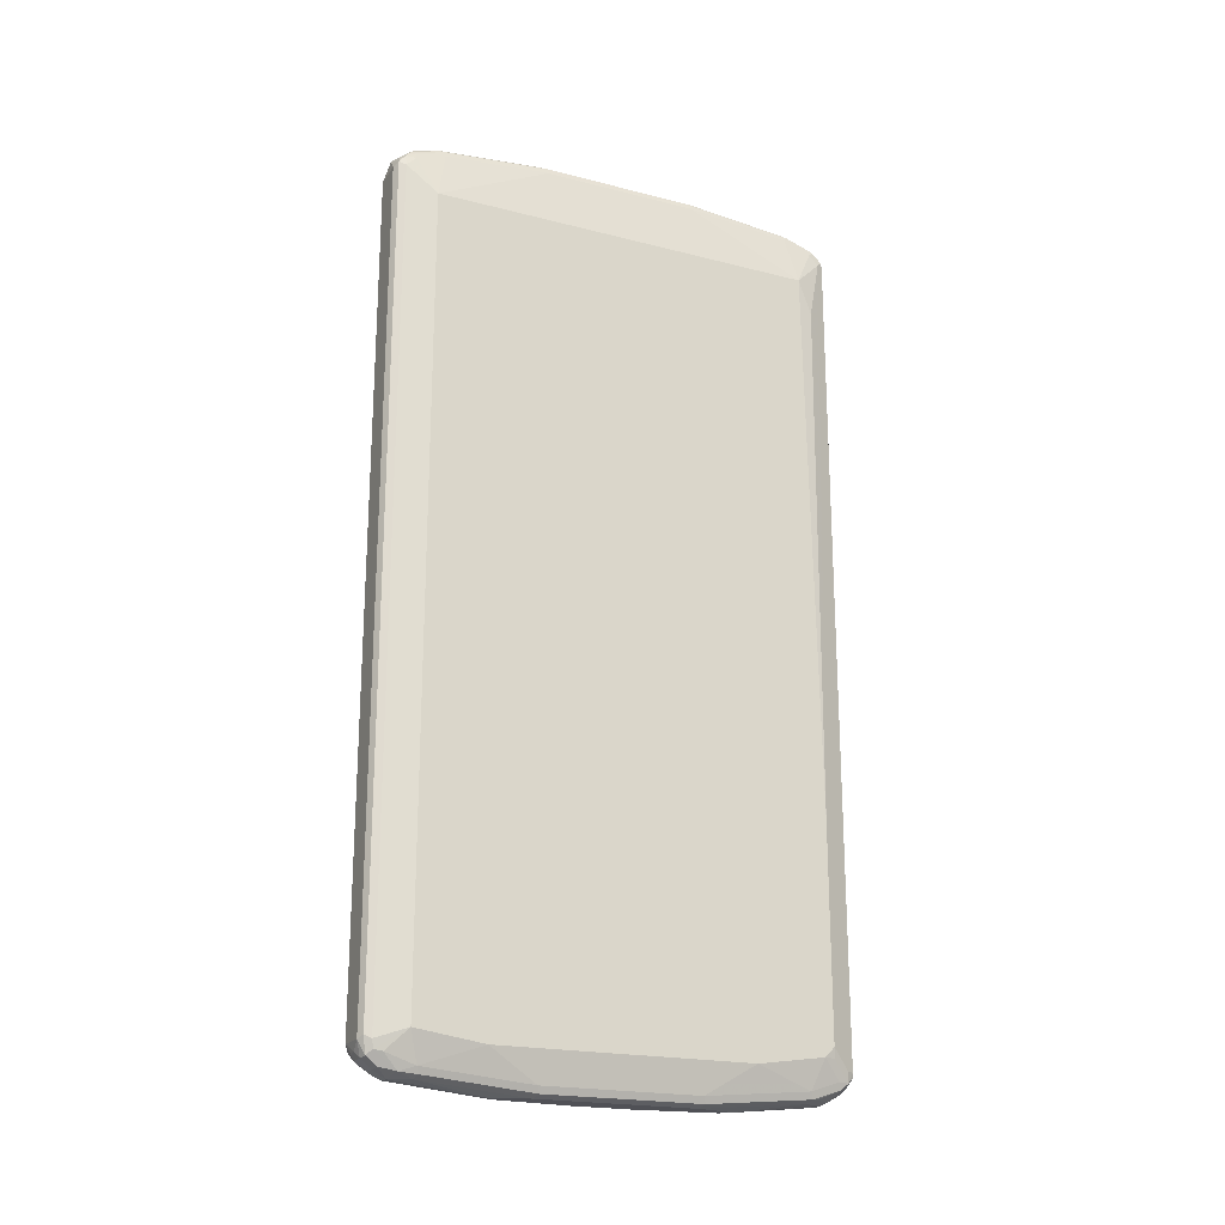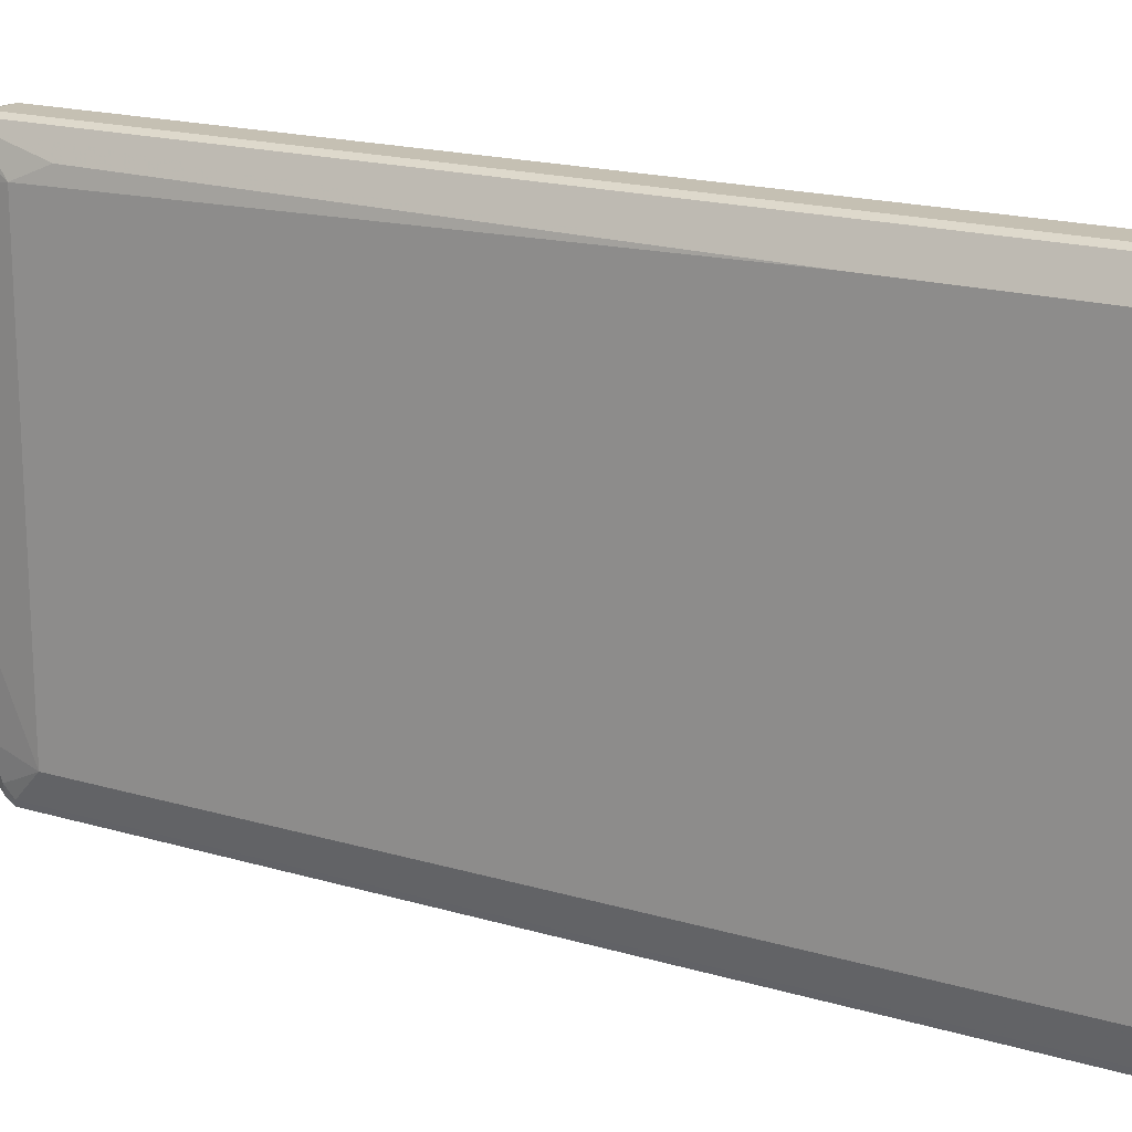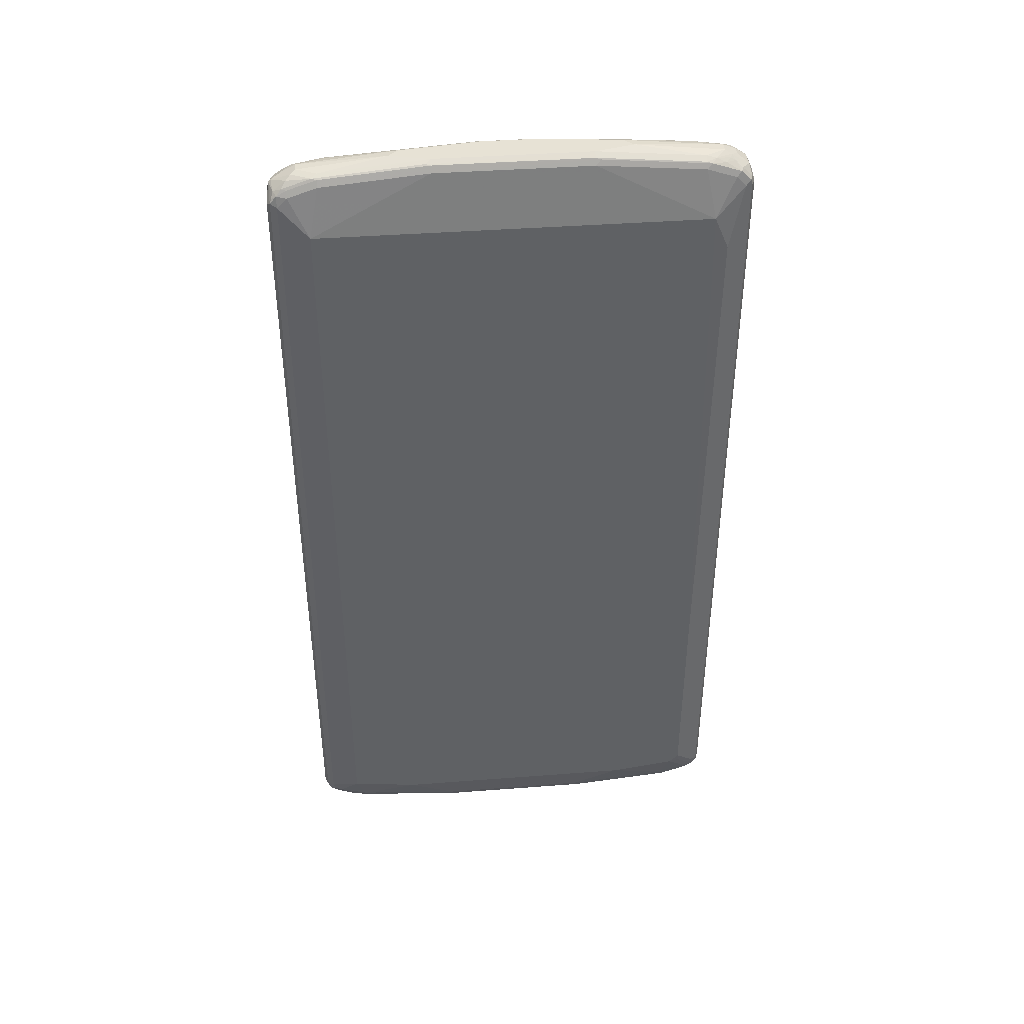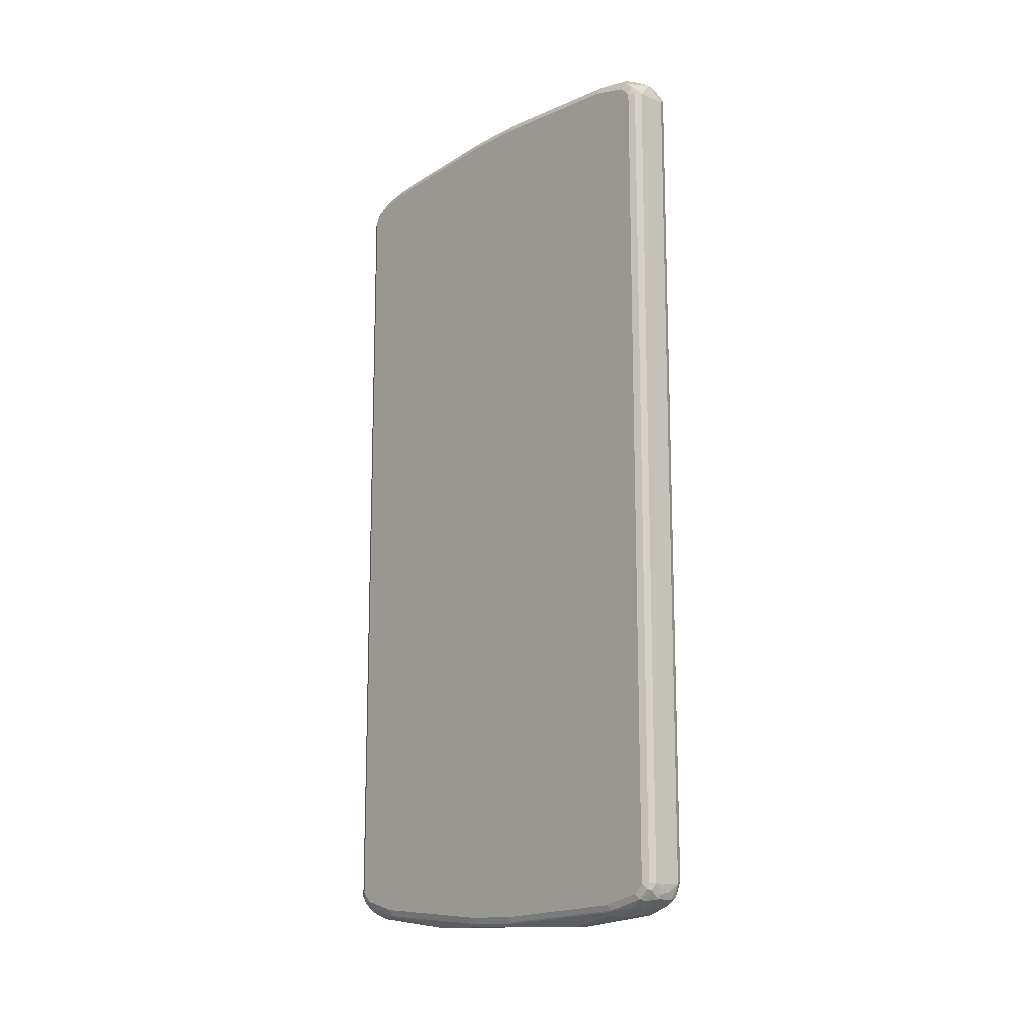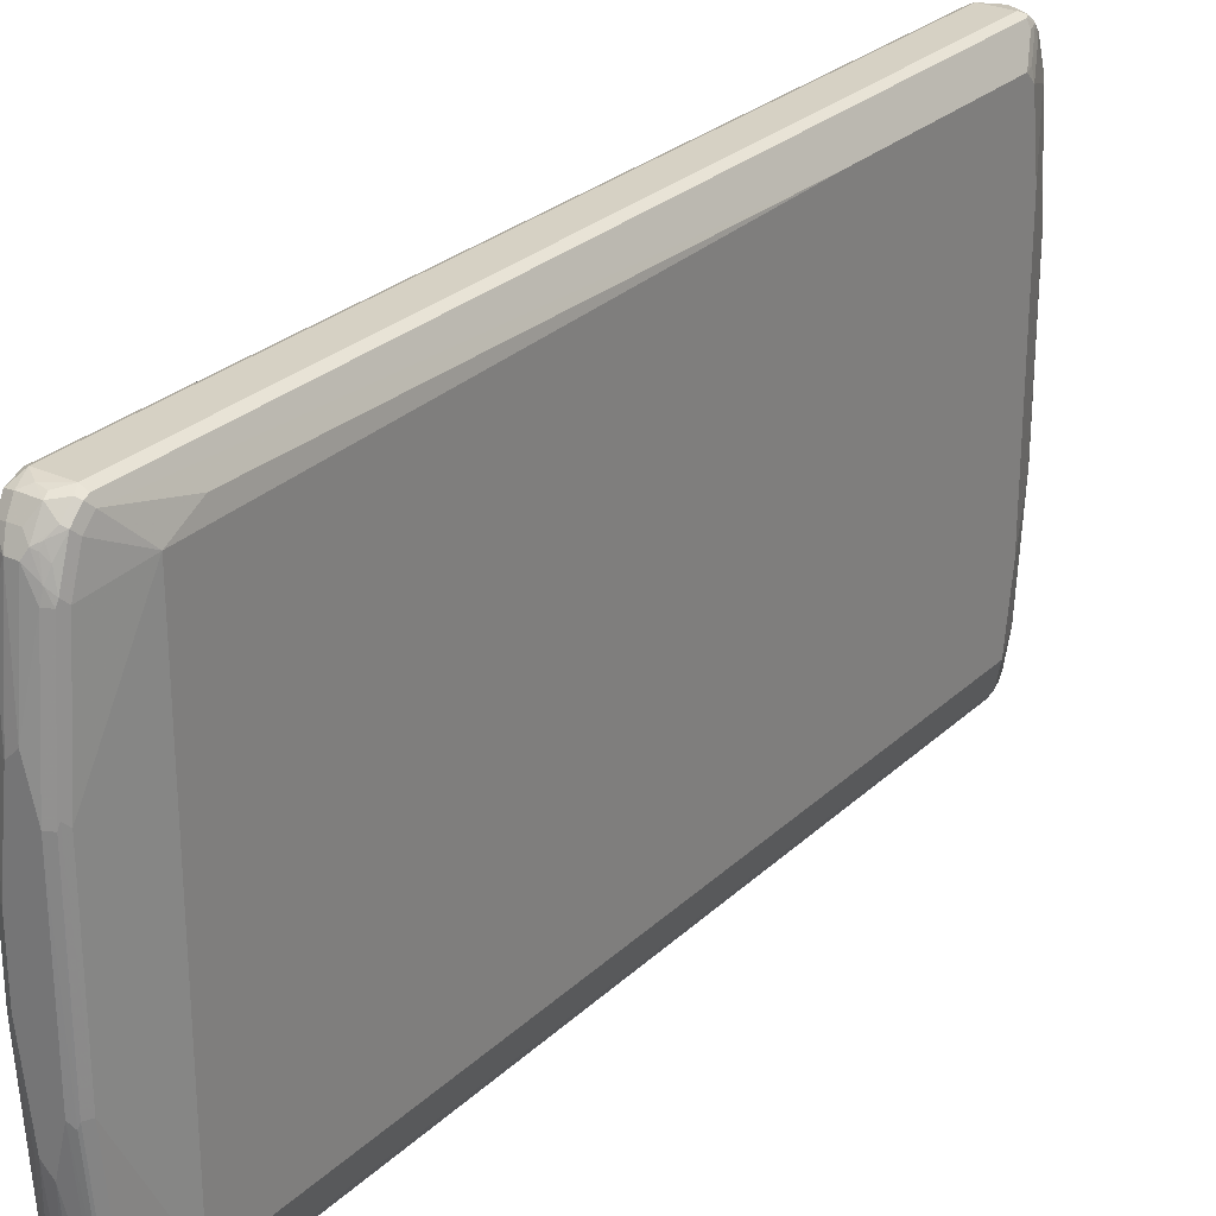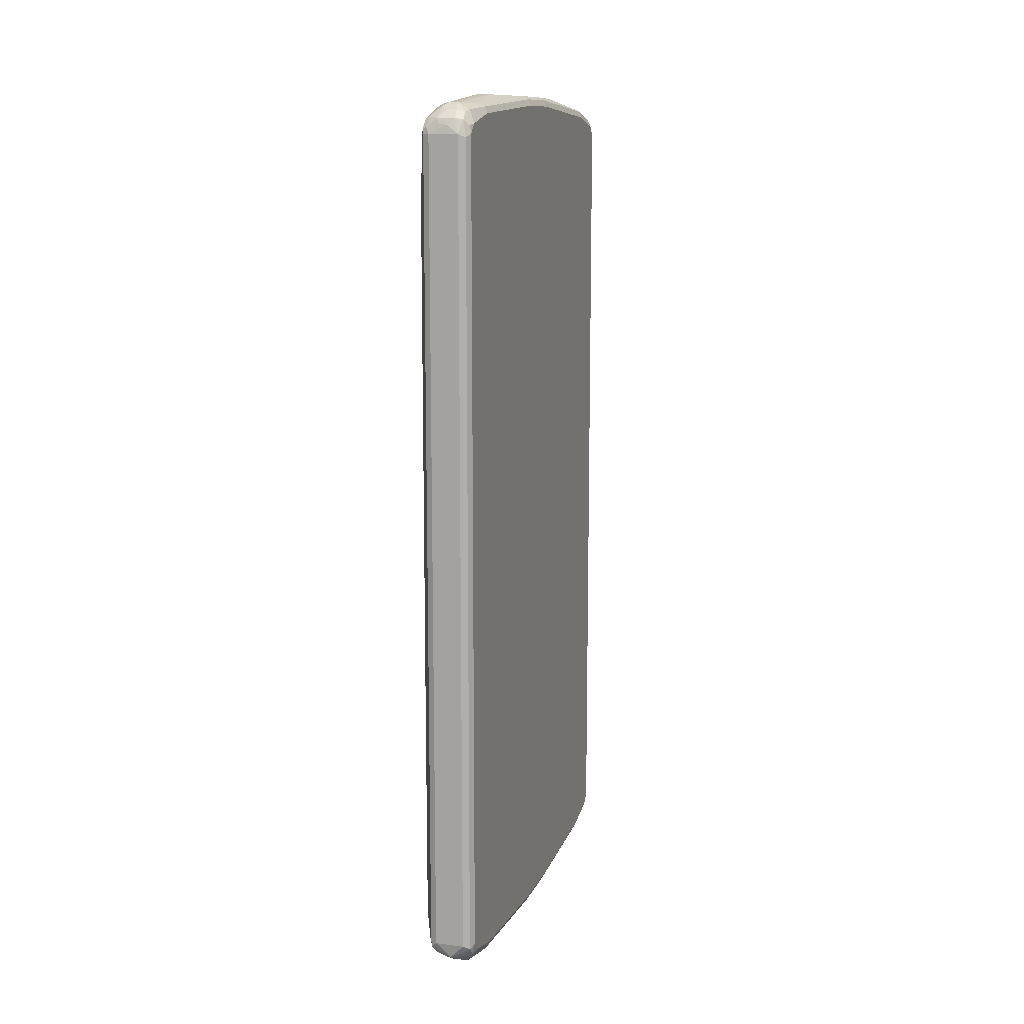
<metadata>
{"format":"obj","ext":"obj","renderer":"f3d","projection":"perspective","resolution":1024,"background":"white","views":[{"elev":-20.3,"azim":64.8,"up":"+Z"},{"elev":18.1,"azim":120.0,"up":"+Y"},{"elev":40.3,"azim":84.6,"up":"+Z"},{"elev":-13.7,"azim":-40.5,"up":"+Z"},{"elev":27.0,"azim":35.4,"up":"+Y"},{"elev":11.9,"azim":-162.8,"up":"+Z"}]}
</metadata>
<code>
v -0.03959 0.4751 0.8313
v -0.05279 0.4685 0.8247
v -0.04618 0.4619 0.8577
v -0.0297 0.4652 0.8611
v -0.01649 0.4718 0.8479
v 0.01979 0.4751 0.8313
v -0.03959 0.4751 -0.8313
v -0.05939 0.4553 0.8313
v -0.05279 0.4685 -0.8379
v -0.05609 0.452 0.8479
v -0.04289 0.4388 0.8743
v 0.004942 0.4652 0.8611
v -0.02639 0.4421 0.8775
v 0.002465 0.4701 0.8511
v 0.02639 0.4685 0.8445
v 0.03299 0.4685 0.8313
v 0.01979 0.4751 -0.8313
v -0.009895 0.4701 -0.8611
v -0.05939 0.4355 0.8511
v -0.05939 0.4553 -0.8313
v -0.04949 0.4652 -0.8463
v -0.05444 0.4553 -0.8536
v -0.04618 0.4223 0.8775
v -0.01979 0.4157 0.8907
v 0.02639 0.4487 0.8643
v -0.006593 0.4421 0.8775
v 0.006593 0.4289 0.8841
v 0.03464 0.4652 0.8413
v 0.03959 0.4553 0.8313
v 0.03299 0.4685 -0.8313
v 0.0297 0.4701 -0.8413
v 0.01979 0.4619 -0.8577
v -0.009895 0.4652 -0.8661
v -0.03959 0.4619 -0.8577
v -0.05939 0.3564 0.8709
v -0.04949 0.386 0.8809
v -0.05939 0.4355 -0.8511
v -0.04949 0.4454 -0.8661
v -0.05279 0.4355 -0.8643
v -0.03959 0.3564 0.8907
v -0 0.4157 0.8907
v -0.01979 0.2178 0.9107
v -0 0.2376 0.9107
v 0.03464 0.4454 0.8611
v 0.01731 0.4355 0.8759
v 0.02227 0.3959 0.8859
v 0.01485 0.4256 0.8809
v 0.03959 0.4355 0.8511
v 0.05939 0.3959 0.772
v 0.05444 0.4256 0.7028
v 0.05939 0.4157 -0.376
v 0.03959 0.4553 -0.8313
v 0.03464 0.4577 -0.8511
v 0.0297 0.4503 -0.8611
v 0.01979 0.433 -0.8759
v -0 0.4421 -0.8775
v -0 0.4157 -0.8907
v -0.0297 0.4256 -0.8859
v -0.03959 0.4355 -0.8784
v -0.05939 0.05935 0.8907
v -0.05279 0.3497 0.8841
v -0.05939 0.3564 -0.8709
v -0.04618 0.4157 -0.8775
v -0.04949 0.3662 -0.8859
v -0.05279 0.3564 -0.8841
v -0.04618 0.2244 0.8973
v 0.01979 0.3761 0.8907
v -0.03959 0.05935 0.9107
v 0.01979 0.1583 0.9107
v 0.02639 0.4157 0.8775
v 0.03464 0.386 0.8809
v 0.03299 0.3761 0.8841
v 0.03959 0.3761 0.8709
v 0.03959 0.1583 0.8907
v 0.05939 -0.3959 0.772
v 0.05939 0.4157 -0.7918
v 0.05444 0.4182 -0.8115
v 0.03959 0.4355 -0.8511
v 0.03299 0.4421 -0.8643
v 0.0132 0.4223 -0.8841
v 0.009895 0.4306 -0.8809
v -0.01979 0.4157 -0.8907
v 0.01979 0.3761 -0.8907
v -0 0.2376 -0.9107
v -0.03959 0.3564 -0.8907
v -0.05939 -0.05935 0.8907
v -0.05279 0.05274 0.9039
v -0.05939 0.05935 -0.8907
v -0.01979 0.2178 -0.9107
v -0.0297 0.2276 -0.9057
v -0.04949 0.06921 -0.9057
v -0.05279 0.05935 -0.9039
v -0.03959 -0.05935 0.9107
v 0.01979 -0.1583 0.9107
v 0.0297 -0.1683 0.9057
v 0.03299 0.1583 0.9039
v 0.03464 0.1683 0.9007
v 0.03959 -0.1583 0.8907
v 0.03959 -0.3761 0.8709
v 0.03959 -0.4355 0.8511
v 0.03959 -0.4553 0.8313
v 0.05939 -0.3959 -0.8115
v 0.05939 0.3959 -0.8115
v 0.03959 0.3761 -0.8709
v 0.03299 0.3827 -0.8841
v 0.0297 0.4008 -0.8809
v 0.01979 0.1583 -0.9107
v -0.05279 -0.06595 0.9039
v -0.05939 -0.3564 0.8709
v -0.05444 -0.06921 -0.9007
v -0.05939 -0.05935 -0.8907
v -0.03959 0.05935 -0.9107
v -0.03959 -0.05935 -0.9107
v -0.05279 -0.05935 -0.9039
v -0.01979 -0.2178 0.9107
v 0 -0.2376 0.9107
v 0.01979 -0.3761 0.8907
v 0.0297 -0.386 0.8859
v 0.03299 -0.1583 0.9039
v 0.03299 -0.3761 0.8841
v 0.03299 -0.4355 0.8643
v 0.03464 -0.4553 0.8536
v 0.03299 -0.4685 0.8379
v 0.03959 -0.4553 -0.8313
v 0.03629 -0.452 -0.8479
v 0.03959 -0.4355 -0.8511
v 0.03959 -0.3761 -0.8709
v 0.05939 -0.2573 -0.8313
v 0.05939 0.2573 -0.8313
v 0.03959 0.1583 -0.8907
v 0.03299 0.1649 -0.9039
v 0.01979 -0.1583 -0.9107
v -0.03299 -0.2244 0.9039
v -0.05279 -0.3629 0.8841
v -0.05939 -0.4355 0.8511
v -0.05279 -0.4421 0.8643
v -0.05444 -0.3662 -0.8809
v -0.05939 -0.3564 -0.8709
v -0.01979 -0.2178 -0.9107
v -0.04618 -0.2178 -0.8973
v -0.05279 -0.3564 -0.8841
v -0.03959 -0.3564 0.8907
v -0.01979 -0.4157 0.8907
v 0 -0.4157 0.8907
v 0.009895 -0.4256 0.8859
v 0.01979 -0.4355 0.8784
v 0.0297 -0.4454 0.8661
v 0.01979 -0.4619 0.8577
v 0.0297 -0.4652 0.8463
v -0.009895 -0.4701 0.8611
v 0.01979 -0.4751 0.8313
v 0.03299 -0.4685 -0.8247
v 0.0297 -0.4652 -0.8413
v 0.02639 -0.4619 -0.8577
v 0.0297 -0.4454 -0.8611
v 0.0297 -0.4058 -0.8809
v 0.03299 -0.3695 -0.8841
v 0.03959 -0.1583 -0.8907
v 0.03299 -0.1517 -0.9039
v 0 -0.2376 -0.9107
v 0.01979 -0.3761 -0.8907
v -0.03299 -0.4223 0.8841
v -0.05939 -0.4553 0.8313
v -0.05444 -0.4577 0.8511
v -0.04949 -0.4503 0.8611
v -0.03959 -0.433 0.8759
v -0.04618 -0.4157 -0.8775
v -0.05444 -0.4454 -0.8611
v -0.05939 -0.4355 -0.8511
v -0.01979 -0.4157 -0.8907
v -0.03959 -0.3564 -0.8907
v -0.0297 -0.4306 0.8809
v -0.01979 -0.4421 0.8775
v -0.009895 -0.4652 0.8661
v -0.03959 -0.4619 0.8577
v -0.04949 -0.4701 0.8413
v -0.03959 -0.4751 0.8313
v 0.01979 -0.4751 -0.8313
v 0.009895 -0.4652 -0.8611
v 0.02309 -0.4388 -0.8743
v 0 -0.4157 -0.8907
v -0.05279 -0.4685 0.8313
v -0.05939 -0.4553 -0.8313
v -0.03464 -0.4256 -0.8809
v -0.03711 -0.4355 -0.8759
v -0.04618 -0.4487 -0.8643
v -0.05444 -0.4652 -0.8413
v -0.02639 -0.4289 -0.8841
v -0.03959 -0.4751 -0.8313
v -0.003291 -0.4718 -0.8479
v -0.02474 -0.4652 -0.8611
v 0.006593 -0.4421 -0.8775
v -0.05279 -0.4685 -0.8313
v -0.04618 -0.4685 -0.8445
v -0.0132 -0.4421 -0.8775
v -0.02227 -0.4701 -0.8511
f 1 2 3
f 116 143 144
f 115 143 116
f 115 142 143
f 115 134 142
f 115 133 134
f 114 140 141
f 113 140 114
f 113 139 140
f 110 138 111
f 116 144 117
f 110 137 138
f 110 114 141
f 109 136 134
f 109 135 136
f 108 134 133
f 108 109 134
f 107 159 132
f 107 131 159
f 105 131 107
f 104 131 105
f 110 141 137
f 104 130 131
f 117 144 118
f 118 145 146
f 127 157 159
f 127 156 157
f 126 156 127
f 125 156 126
f 125 155 156
f 125 154 155
f 124 154 125
f 124 153 154
f 124 152 153
f 118 144 145
f 123 178 152
f 123 150 151
f 123 149 150
f 122 149 123
f 122 148 149
f 122 147 148
f 121 147 122
f 118 121 120
f 118 147 121
f 118 146 147
f 123 151 178
f 104 129 130
f 103 129 104
f 102 127 128
f 91 112 113
f 90 112 91
f 89 112 90
f 88 110 111
f 88 92 110
f 86 109 108
f 84 112 89
f 84 113 112
f 84 139 113
f 91 113 114
f 84 160 139
f 84 107 132
f 83 107 84
f 83 105 107
f 82 89 85
f 82 84 89
f 80 106 105
f 79 106 80
f 79 105 106
f 78 103 104
f 84 132 160
f 91 114 92
f 92 114 110
f 93 108 133
f 102 126 127
f 102 125 126
f 102 124 125
f 101 152 124
f 101 123 152
f 101 122 123
f 100 122 101
f 100 121 122
f 99 121 100
f 99 120 121
f 98 120 99
f 98 119 120
f 97 119 98
f 96 119 97
f 95 120 119
f 95 118 120
f 95 119 96
f 94 118 95
f 94 117 118
f 94 116 117
f 93 133 115
f 127 159 158
f 78 105 79
f 127 158 128
f 128 130 129
f 170 181 192
f 168 185 186
f 168 183 169
f 168 187 183
f 168 194 187
f 168 186 194
f 167 185 168
f 167 184 185
f 167 170 184
f 170 192 195
f 166 175 173
f 165 175 166
f 164 175 165
f 164 176 175
f 164 182 176
f 163 193 182
f 163 183 193
f 163 182 164
f 162 166 172
f 160 181 170
f 166 173 172
f 160 161 181
f 170 195 188
f 173 175 174
f 189 196 190
f 189 194 196
f 189 193 194
f 188 195 191
f 187 194 193
f 186 188 191
f 186 191 194
f 185 188 186
f 184 188 185
f 170 188 184
f 183 187 193
f 179 192 180
f 179 195 192
f 179 191 195
f 179 190 191
f 178 190 179
f 178 189 190
f 177 193 189
f 177 182 193
f 176 182 177
f 180 192 181
f 156 161 157
f 156 181 161
f 156 180 181
f 139 141 140
f 139 171 141
f 139 170 171
f 139 160 170
f 137 169 138
f 137 168 169
f 137 167 168
f 137 141 167
f 136 166 162
f 141 171 170
f 136 165 166
f 135 164 136
f 135 163 164
f 134 136 162
f 134 162 142
f 132 161 160
f 132 157 161
f 132 159 157
f 130 159 131
f 130 158 159
f 136 164 165
f 141 170 167
f 142 162 143
f 143 162 172
f 155 180 156
f 154 178 179
f 154 180 155
f 154 179 180
f 152 154 153
f 152 178 154
f 151 189 178
f 151 177 189
f 150 177 151
f 150 176 177
f 150 175 176
f 150 174 175
f 148 150 149
f 148 174 150
f 146 148 147
f 146 174 148
f 145 174 146
f 143 145 144
f 143 174 145
f 143 173 174
f 143 172 173
f 128 158 130
f 78 104 105
f 77 103 78
f 76 103 77
f 20 22 37
f 19 36 23
f 19 35 36
f 18 31 32
f 18 34 21
f 18 33 34
f 18 32 33
f 17 31 18
f 17 30 31
f 21 34 22
f 16 52 30
f 16 28 29
f 15 44 28
f 15 25 44
f 15 28 16
f 13 27 26
f 13 41 27
f 13 24 41
f 12 27 25
f 12 26 27
f 16 29 52
f 12 15 14
f 22 34 38
f 22 39 37
f 31 53 32
f 30 53 31
f 30 52 53
f 29 76 52
f 29 51 76
f 29 50 51
f 29 49 50
f 29 48 49
f 28 48 29
f 22 38 39
f 28 44 48
f 27 46 47
f 27 41 46
f 25 45 44
f 25 27 45
f 24 43 41
f 24 42 43
f 24 40 42
f 23 40 24
f 23 36 40
f 27 47 45
f 12 25 15
f 11 19 23
f 11 24 13
f 6 14 15
f 5 14 6
f 5 12 14
f 4 26 12
f 4 13 26
f 4 11 13
f 4 12 5
f 3 11 4
f 3 10 11
f 6 15 16
f 3 8 10
f 2 9 20
f 2 8 3
f 1 9 2
f 1 7 9
f 1 17 7
f 1 6 17
f 1 5 6
f 1 4 5
f 1 3 4
f 2 20 8
f 6 16 30
f 6 30 17
f 7 17 18
f 11 23 24
f 10 19 11
f 9 22 20
f 9 21 22
f 9 18 21
f 8 35 19
f 8 60 35
f 8 86 60
f 8 109 86
f 8 135 109
f 8 163 135
f 8 183 163
f 8 169 183
f 8 138 169
f 8 111 138
f 8 88 111
f 8 62 88
f 8 37 62
f 8 20 37
f 8 19 10
f 7 18 9
f 32 54 55
f 32 55 56
f 32 56 33
f 32 53 54
f 60 108 87
f 60 86 108
f 59 64 63
f 58 64 59
f 58 85 64
f 58 82 85
f 57 84 82
f 57 83 84
f 57 105 83
f 61 87 66
f 57 80 105
f 57 82 58
f 56 81 57
f 55 79 80
f 55 81 56
f 55 80 81
f 54 79 55
f 53 79 54
f 53 78 79
f 53 77 78
f 57 81 80
f 62 65 92
f 62 92 88
f 64 85 89
f 75 124 102
f 75 101 124
f 75 100 101
f 75 99 100
f 75 98 99
f 74 97 98
f 71 74 73
f 71 97 74
f 71 96 97
f 71 72 96
f 69 96 72
f 69 95 96
f 69 94 95
f 68 108 93
f 68 87 108
f 67 69 72
f 66 87 68
f 64 92 65
f 64 91 92
f 64 90 91
f 64 89 90
f 52 77 53
f 190 196 191
f 52 76 77
f 49 76 51
f 42 66 68
f 41 43 67
f 41 67 46
f 40 66 42
f 40 61 66
f 38 65 39
f 38 64 65
f 38 63 64
f 38 59 63
f 42 68 93
f 37 65 62
f 36 61 40
f 35 61 36
f 35 87 61
f 35 60 87
f 34 59 38
f 33 59 34
f 33 58 59
f 33 57 58
f 33 56 57
f 37 39 65
f 42 93 115
f 42 115 116
f 42 116 94
f 49 103 76
f 49 129 103
f 49 128 129
f 49 102 128
f 49 75 102
f 49 98 75
f 49 74 98
f 49 73 74
f 48 73 49
f 48 71 73
f 46 70 47
f 46 71 70
f 46 72 71
f 46 67 72
f 45 47 70
f 44 71 48
f 44 70 71
f 44 45 70
f 43 69 67
f 42 69 43
f 42 94 69
f 49 51 50
f 191 196 194

</code>
